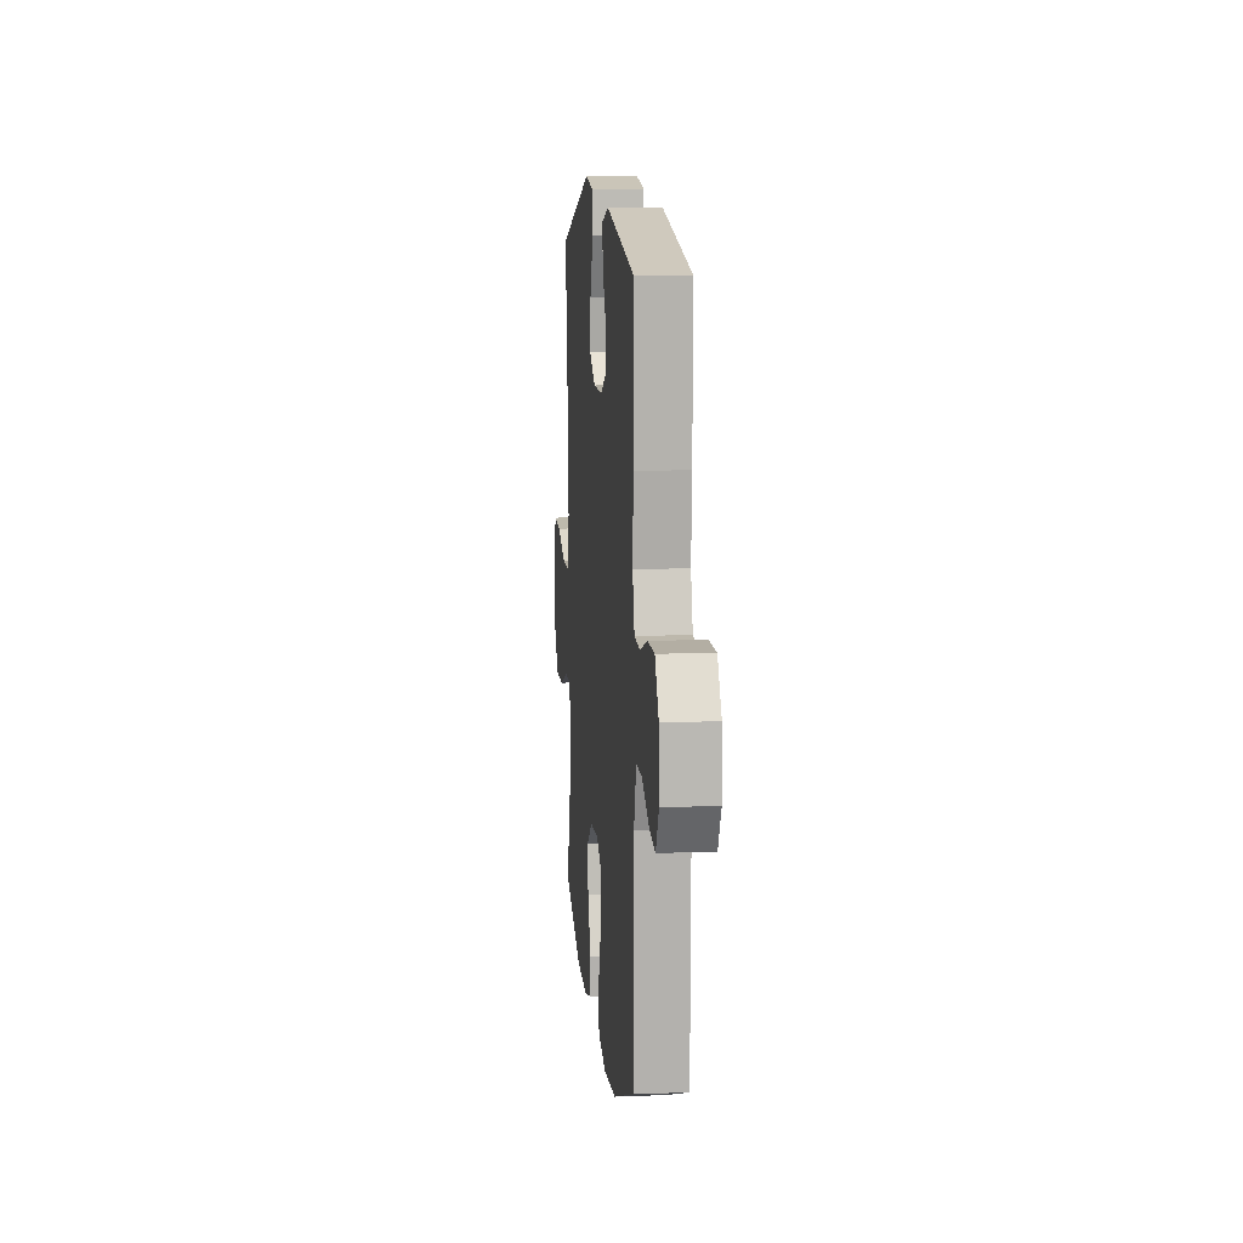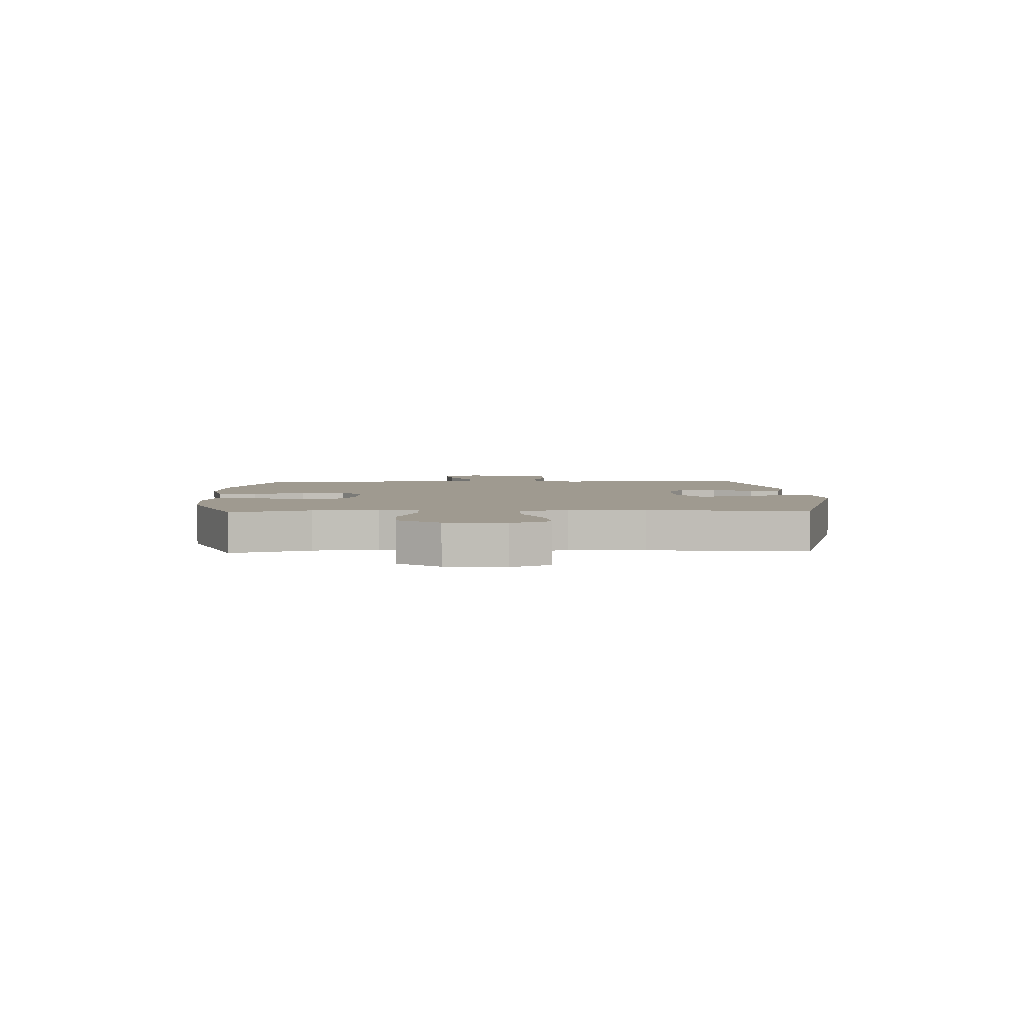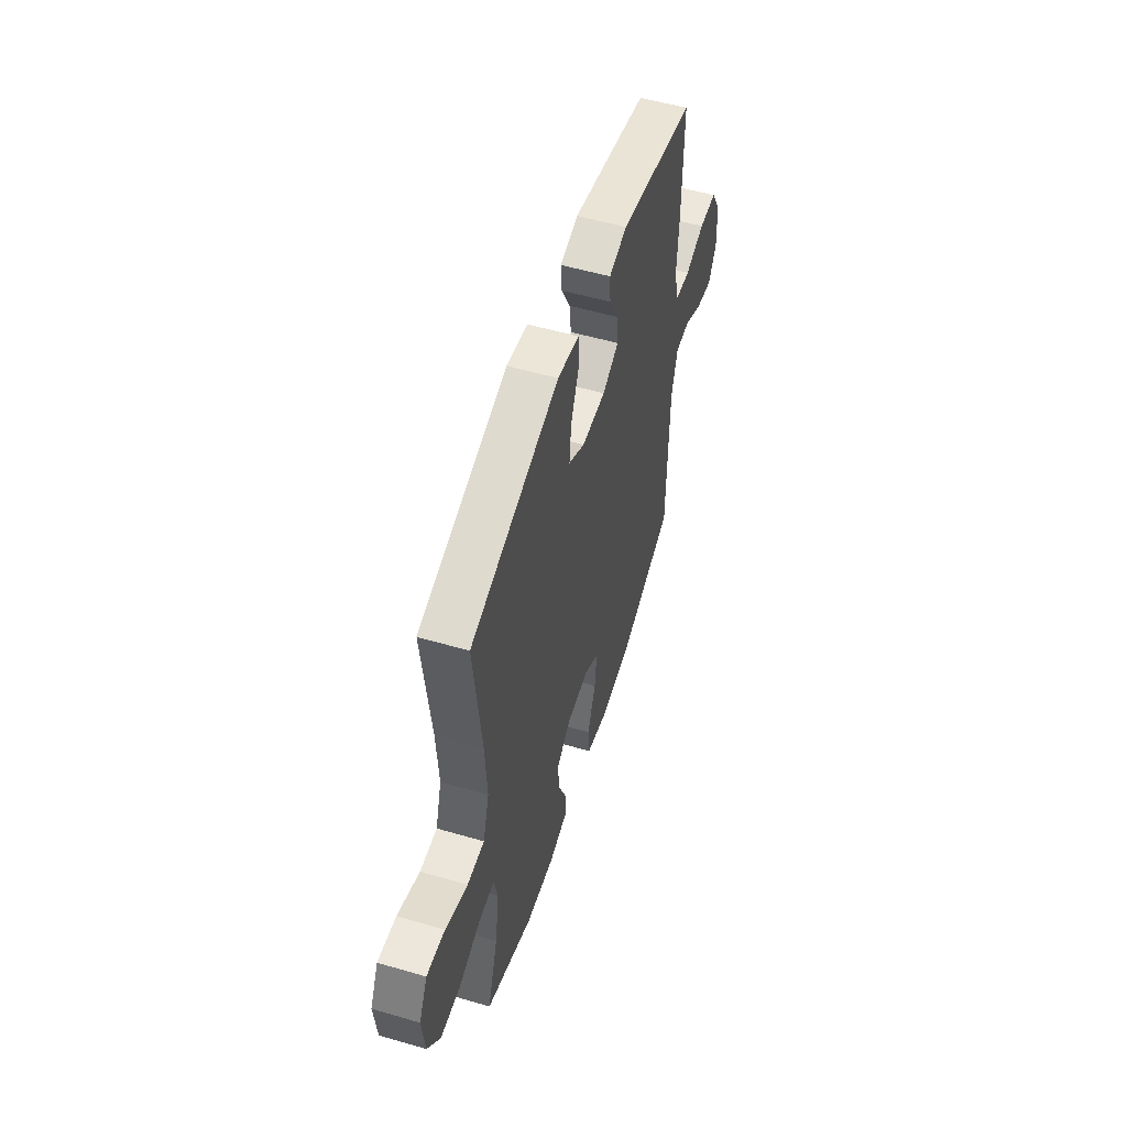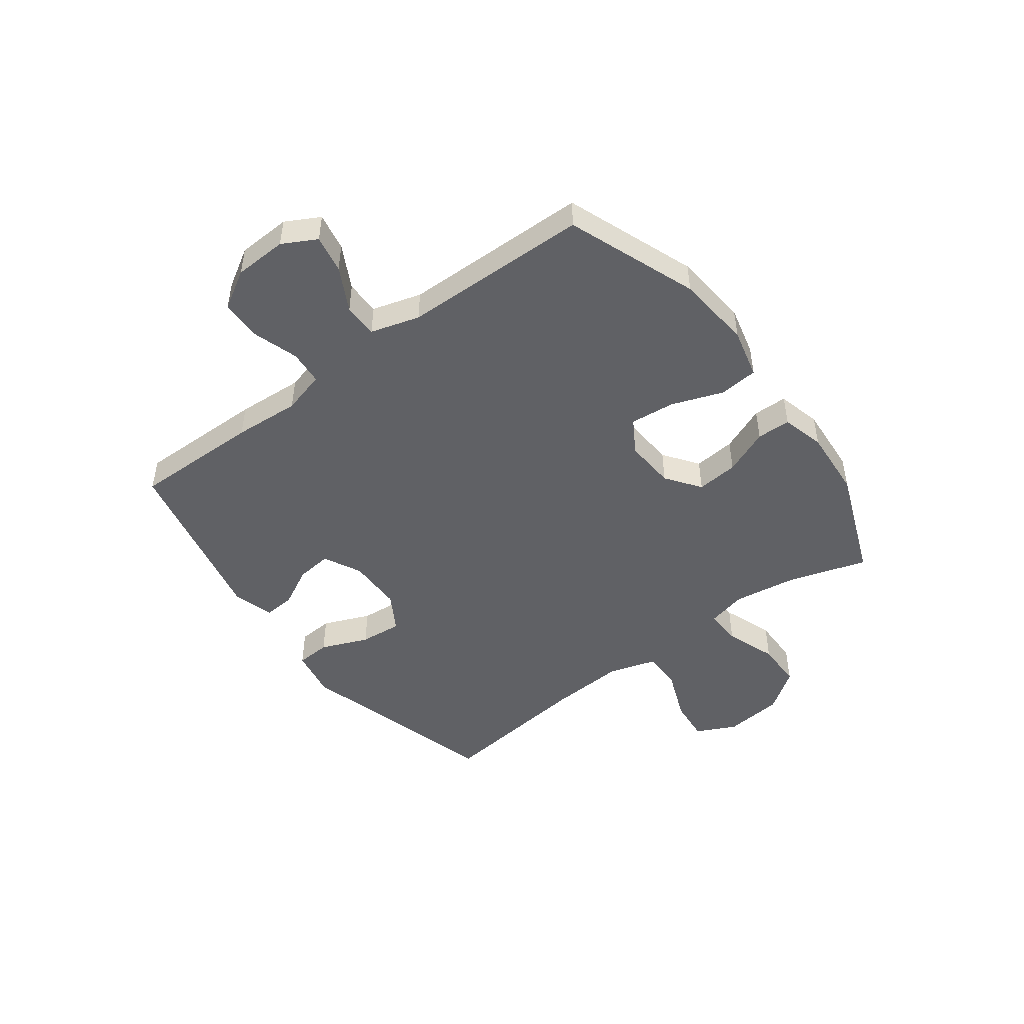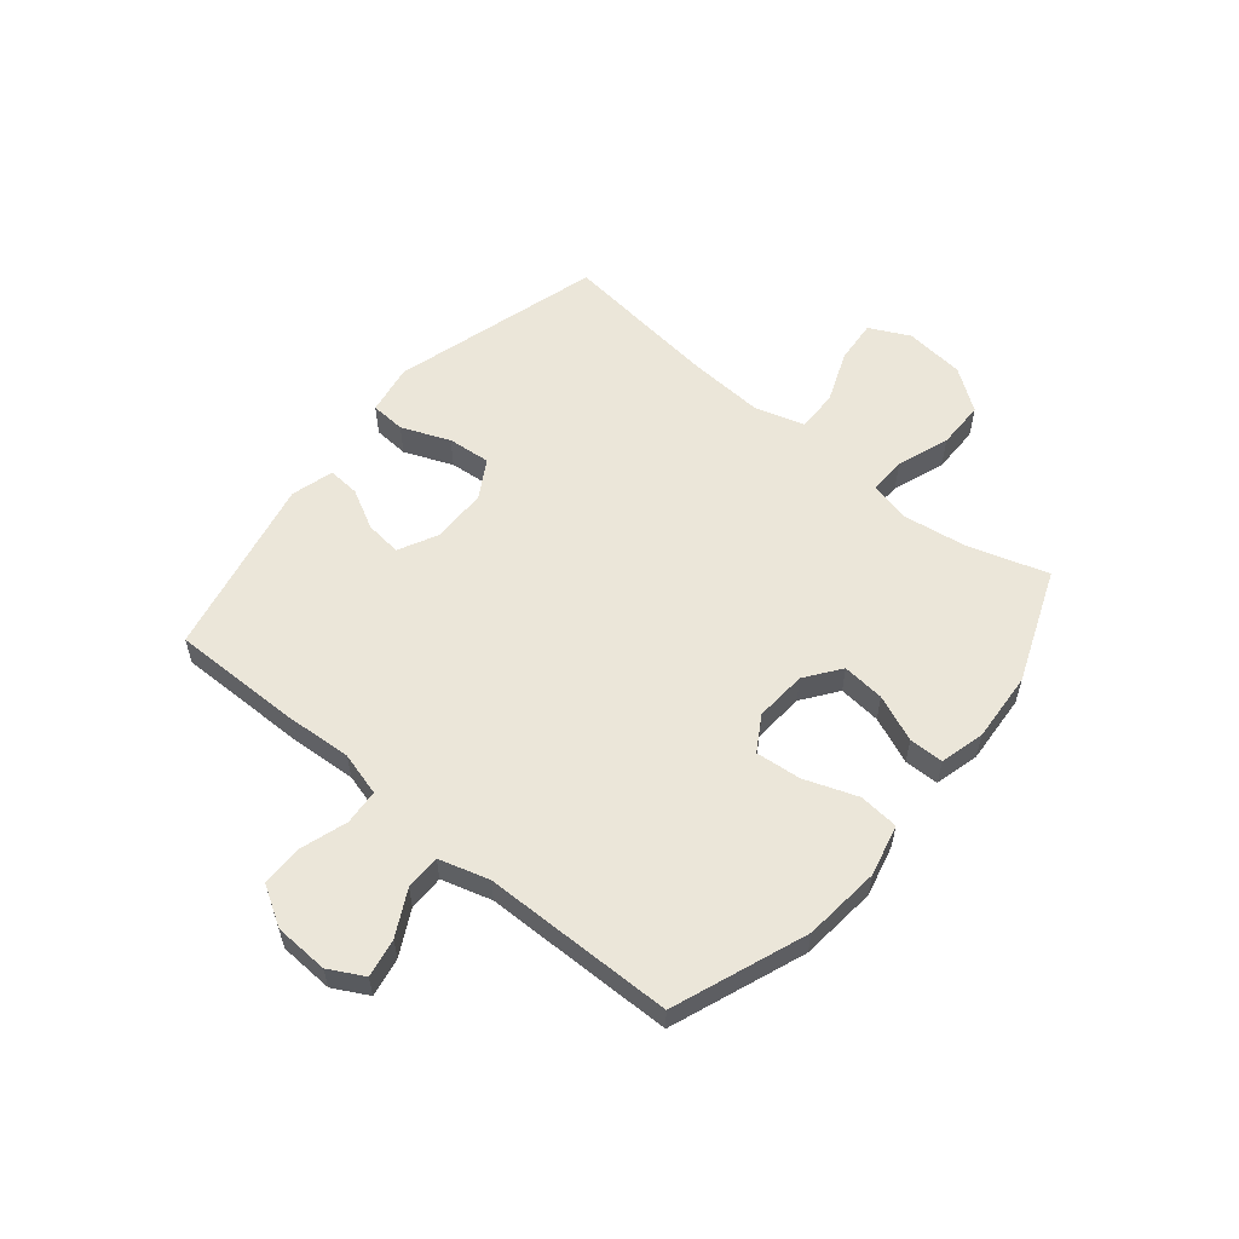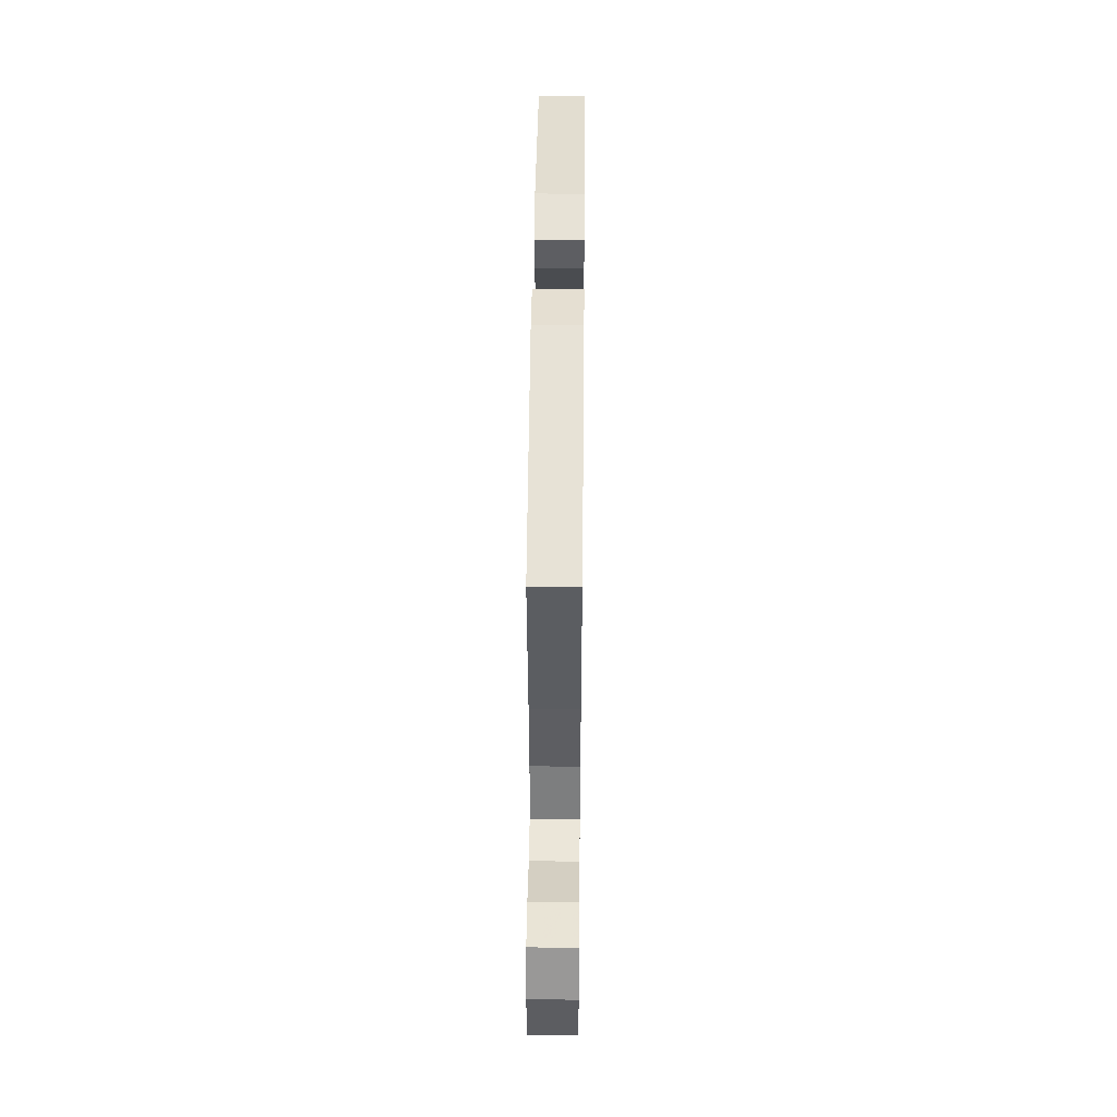
<metadata>
{"format":"obj","ext":"obj","renderer":"f3d","projection":"perspective","resolution":1024,"background":"white","views":[{"elev":10.2,"azim":84.3,"up":"+Z"},{"elev":3.9,"azim":-91.8,"up":"+Y"},{"elev":54.2,"azim":-72.8,"up":"+Z"},{"elev":-48.1,"azim":126.8,"up":"+Y"},{"elev":57.2,"azim":129.8,"up":"+Y"},{"elev":47.5,"azim":-89.4,"up":"+Z"}]}
</metadata>
<code>
v 0.5 0.07 0.5
v 0.497 0.07 0.271
v 0.489 0.07 0.152
v 0.51 0.07 0.075
v 0.572 0.07 0.07
v 0.654 0.07 0.096
v 0.728 0.07 0.095
v 0.769 0.07 0.026
v 0.773 0.07 -0.069
v 0.74 0.07 -0.13
v 0.672 0.07 -0.117
v 0.594 0.07 -0.076
v 0.532 0.07 -0.076
v 0.506 0.07 -0.164
v 0.5 0.07 -0.5
v 0.266 0.07 -0.588
v 0.13 0.07 -0.601
v 0.04 0.07 -0.579
v 0.034 0.07 -0.509
v 0.068 0.07 -0.416
v 0.076 0.07 -0.336
v 0.015 0.07 -0.299
v -0.076 0.07 -0.305
v -0.138 0.07 -0.35
v -0.131 0.07 -0.425
v -0.097 0.07 -0.507
v -0.098 0.07 -0.568
v -0.176 0.07 -0.588
v -0.3 0.07 -0.579
v -0.5 0.07 -0.5
v -0.456 0.07 -0.36
v -0.439 0.07 -0.245
v -0.456 0.07 -0.174
v -0.522 0.07 -0.176
v -0.614 0.07 -0.209
v -0.699 0.07 -0.208
v -0.752 0.07 -0.134
v -0.763 0.07 -0.028
v -0.728 0.07 0.043
v -0.651 0.07 0.036
v -0.558 0.07 -0.001
v -0.486 0.07 -0.001
v -0.46 0.07 0.085
v -0.468 0.07 0.22
v -0.5 0.07 0.5
v -0.131 0.07 0.604
v -0.042 0.07 0.588
v -0.038 0.07 0.526
v -0.073 0.07 0.441
v -0.08 0.07 0.365
v -0.013 0.07 0.325
v 0.086 0.07 0.324
v 0.154 0.07 0.358
v 0.147 0.07 0.422
v 0.11 0.07 0.493
v 0.106 0.07 0.549
v 0.181 0.07 0.57
v 0.5 0 0.5
v 0.497 0 0.271
v 0.489 0 0.152
v 0.51 0 0.075
v 0.572 0 0.07
v 0.654 0 0.096
v 0.728 0 0.095
v 0.769 0 0.026
v 0.773 0 -0.069
v 0.74 0 -0.13
v 0.672 0 -0.117
v 0.594 0 -0.076
v 0.532 0 -0.076
v 0.506 0 -0.164
v 0.5 0 -0.5
v 0.266 0 -0.588
v 0.13 0 -0.601
v 0.04 0 -0.579
v 0.034 0 -0.509
v 0.068 0 -0.416
v 0.076 0 -0.336
v 0.015 0 -0.299
v -0.076 0 -0.305
v -0.138 0 -0.35
v -0.131 0 -0.425
v -0.097 0 -0.507
v -0.098 0 -0.568
v -0.176 0 -0.588
v -0.3 0 -0.579
v -0.5 0 -0.5
v -0.456 0 -0.36
v -0.439 0 -0.245
v -0.456 0 -0.174
v -0.522 0 -0.176
v -0.614 0 -0.209
v -0.699 0 -0.208
v -0.752 0 -0.134
v -0.763 0 -0.028
v -0.728 0 0.043
v -0.651 0 0.036
v -0.558 0 -0.001
v -0.486 0 -0.001
v -0.46 0 0.085
v -0.468 0 0.22
v -0.5 0 0.5
v -0.131 0 0.604
v -0.042 0 0.588
v -0.038 0 0.526
v -0.073 0 0.441
v -0.08 0 0.365
v -0.013 0 0.325
v 0.086 0 0.324
v 0.154 0 0.358
v 0.147 0 0.422
v 0.11 0 0.493
v 0.106 0 0.549
v 0.181 0 0.57
f 1 2 3
f 57 1 3
f 56 57 3
f 55 56 3
f 54 55 3
f 53 54 3 4
f 52 53 4
f 51 52 4
f 47 48 49
f 46 47 49
f 45 46 49
f 44 45 49
f 43 44 49 50
f 42 43 50 51
f 39 40 41
f 38 39 41
f 37 38 41
f 36 37 41
f 35 36 41
f 34 35 41
f 33 34 41 42
f 42 51 4
f 33 42 4
f 32 33 4
f 29 30 31
f 28 29 31
f 27 28 31
f 26 27 31
f 25 26 31
f 24 25 31 32
f 18 19 20
f 17 18 20
f 16 17 20
f 15 16 20
f 14 15 20
f 13 14 20 21
f 10 11 12
f 9 10 12
f 8 9 12
f 7 8 12
f 6 7 12
f 5 6 12
f 5 12 13
f 13 21 22
f 5 13 22
f 4 5 22
f 23 24 32
f 4 22 23 32
f 60 59 58
f 60 58 114
f 60 114 113
f 60 113 112
f 60 112 111
f 61 60 111 110
f 61 110 109
f 61 109 108
f 106 105 104
f 106 104 103
f 106 103 102
f 106 102 101
f 107 106 101 100
f 108 107 100 99
f 98 97 96
f 98 96 95
f 98 95 94
f 98 94 93
f 98 93 92
f 98 92 91
f 99 98 91 90
f 61 108 99
f 61 99 90
f 61 90 89
f 88 87 86
f 88 86 85
f 88 85 84
f 88 84 83
f 88 83 82
f 89 88 82 81
f 77 76 75
f 77 75 74
f 77 74 73
f 77 73 72
f 77 72 71
f 78 77 71 70
f 69 68 67
f 69 67 66
f 69 66 65
f 69 65 64
f 69 64 63
f 69 63 62
f 70 69 62
f 79 78 70
f 79 70 62
f 79 62 61
f 89 81 80
f 89 80 79 61
f 1 58 59 2
f 2 59 60 3
f 3 60 61 4
f 4 61 62 5
f 5 62 63 6
f 6 63 64 7
f 7 64 65 8
f 8 65 66 9
f 9 66 67 10
f 10 67 68 11
f 11 68 69 12
f 12 69 70 13
f 13 70 71 14
f 14 71 72 15
f 15 72 73 16
f 16 73 74 17
f 17 74 75 18
f 18 75 76 19
f 19 76 77 20
f 20 77 78 21
f 21 78 79 22
f 22 79 80 23
f 23 80 81 24
f 24 81 82 25
f 25 82 83 26
f 26 83 84 27
f 27 84 85 28
f 28 85 86 29
f 29 86 87 30
f 30 87 88 31
f 31 88 89 32
f 32 89 90 33
f 33 90 91 34
f 34 91 92 35
f 35 92 93 36
f 36 93 94 37
f 37 94 95 38
f 38 95 96 39
f 39 96 97 40
f 40 97 98 41
f 41 98 99 42
f 42 99 100 43
f 43 100 101 44
f 44 101 102 45
f 45 102 103 46
f 46 103 104 47
f 47 104 105 48
f 48 105 106 49
f 49 106 107 50
f 50 107 108 51
f 51 108 109 52
f 52 109 110 53
f 53 110 111 54
f 54 111 112 55
f 55 112 113 56
f 56 113 114 57
f 57 114 58 1

</code>
